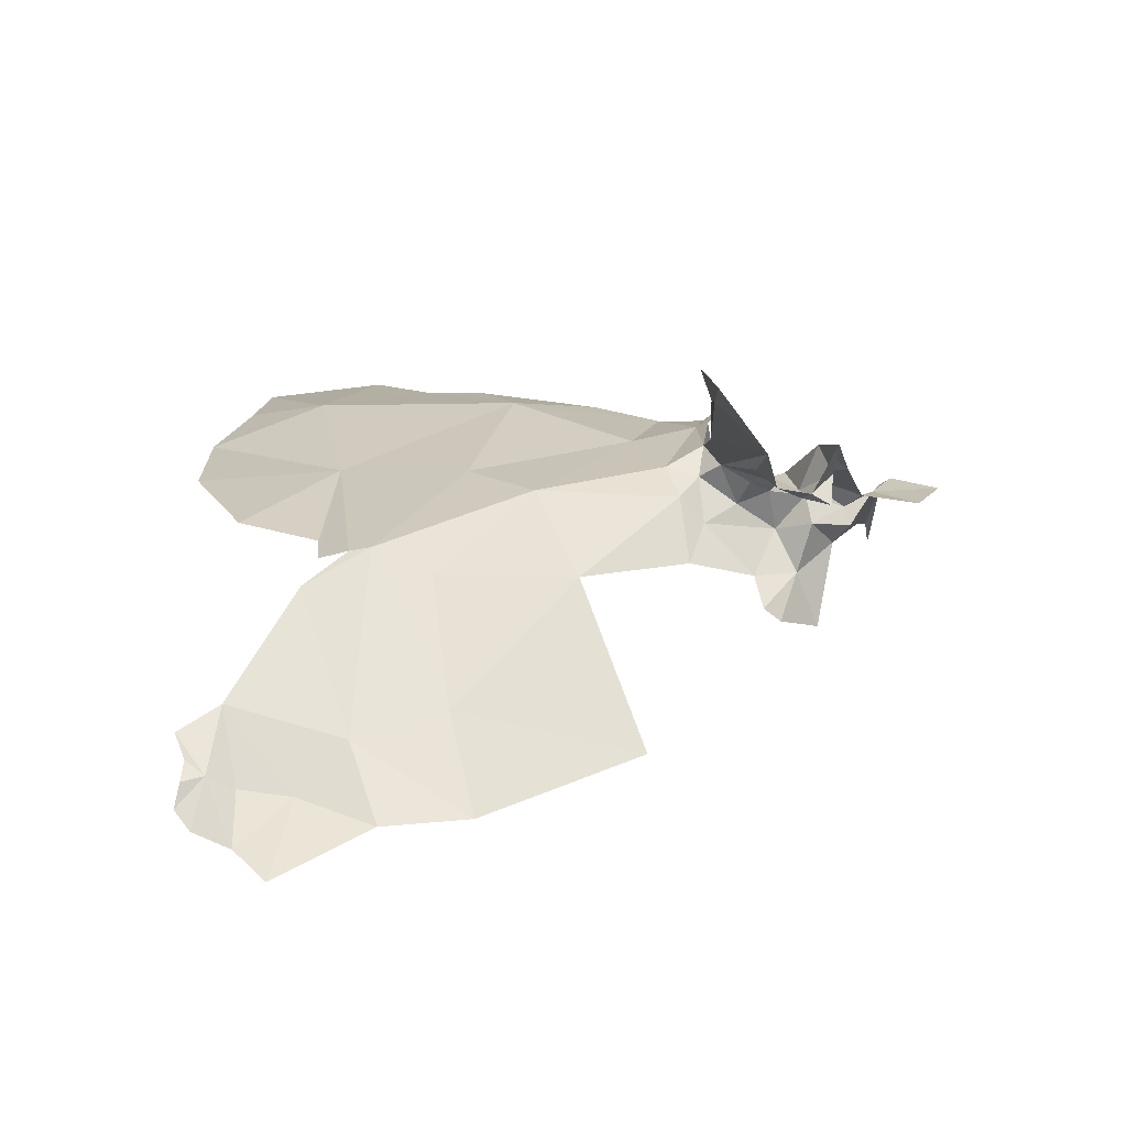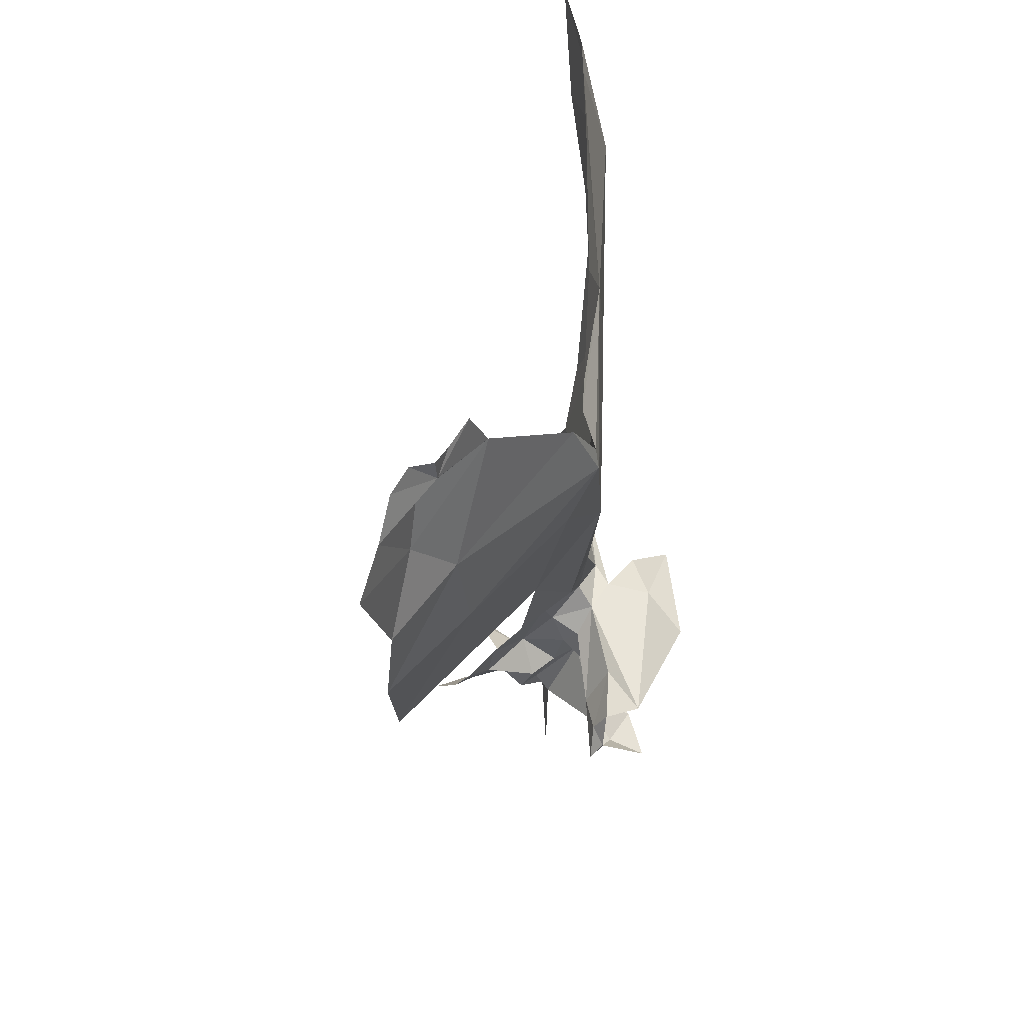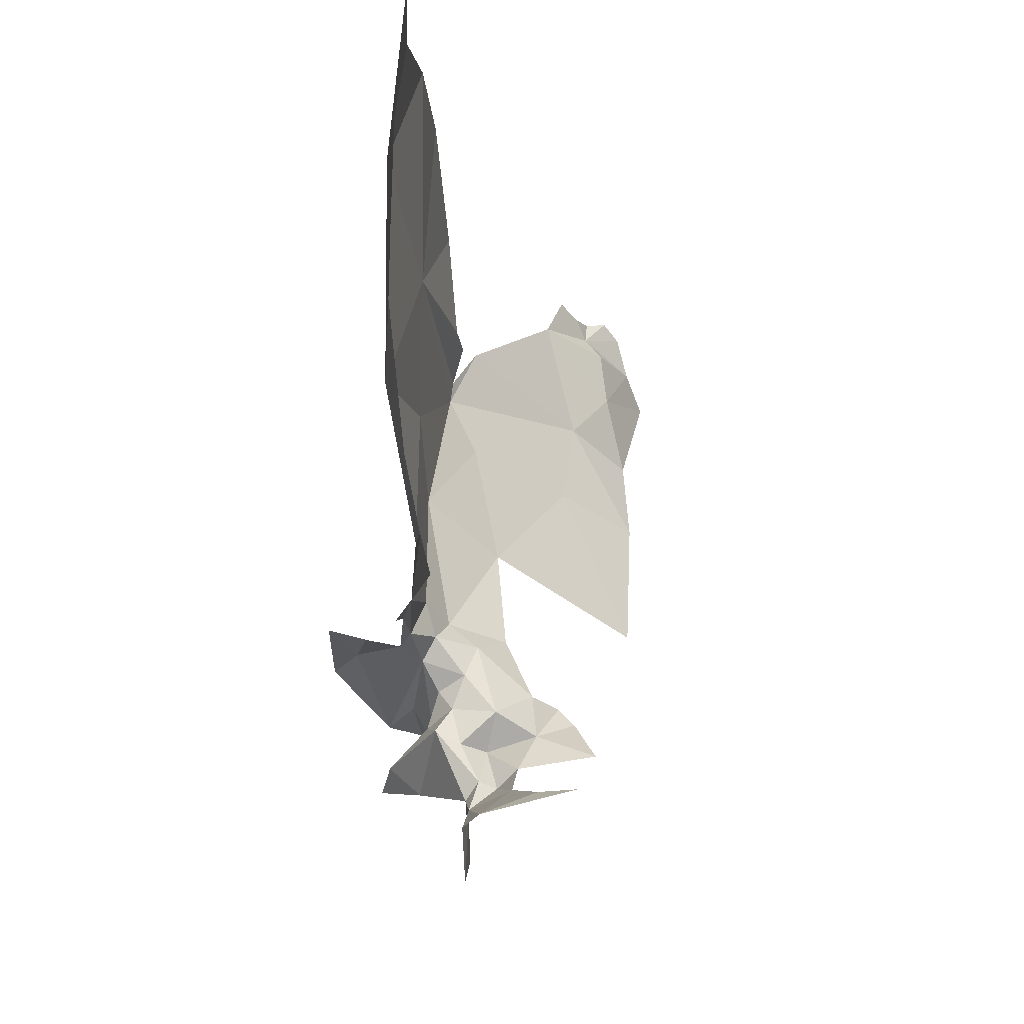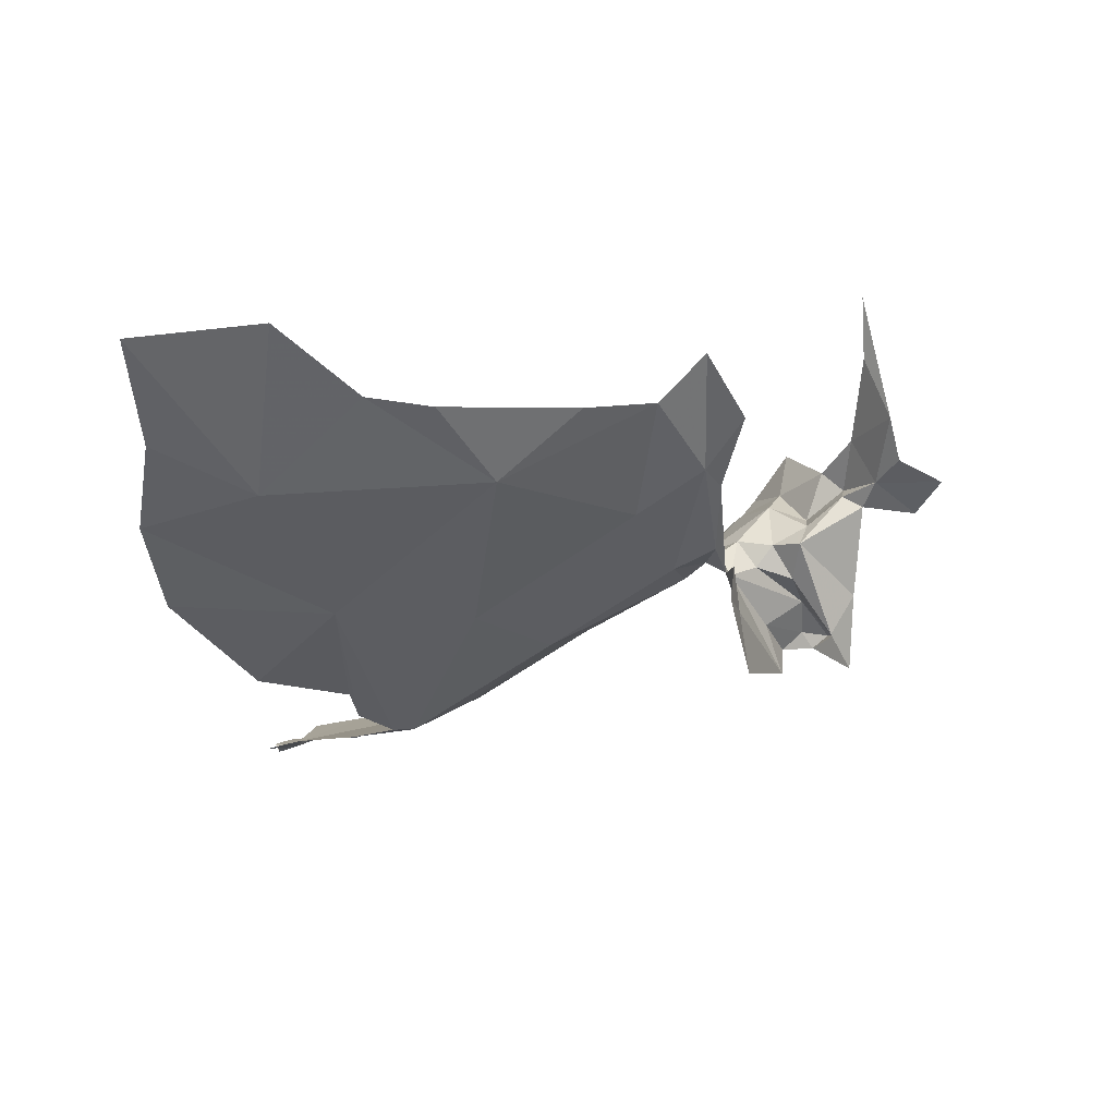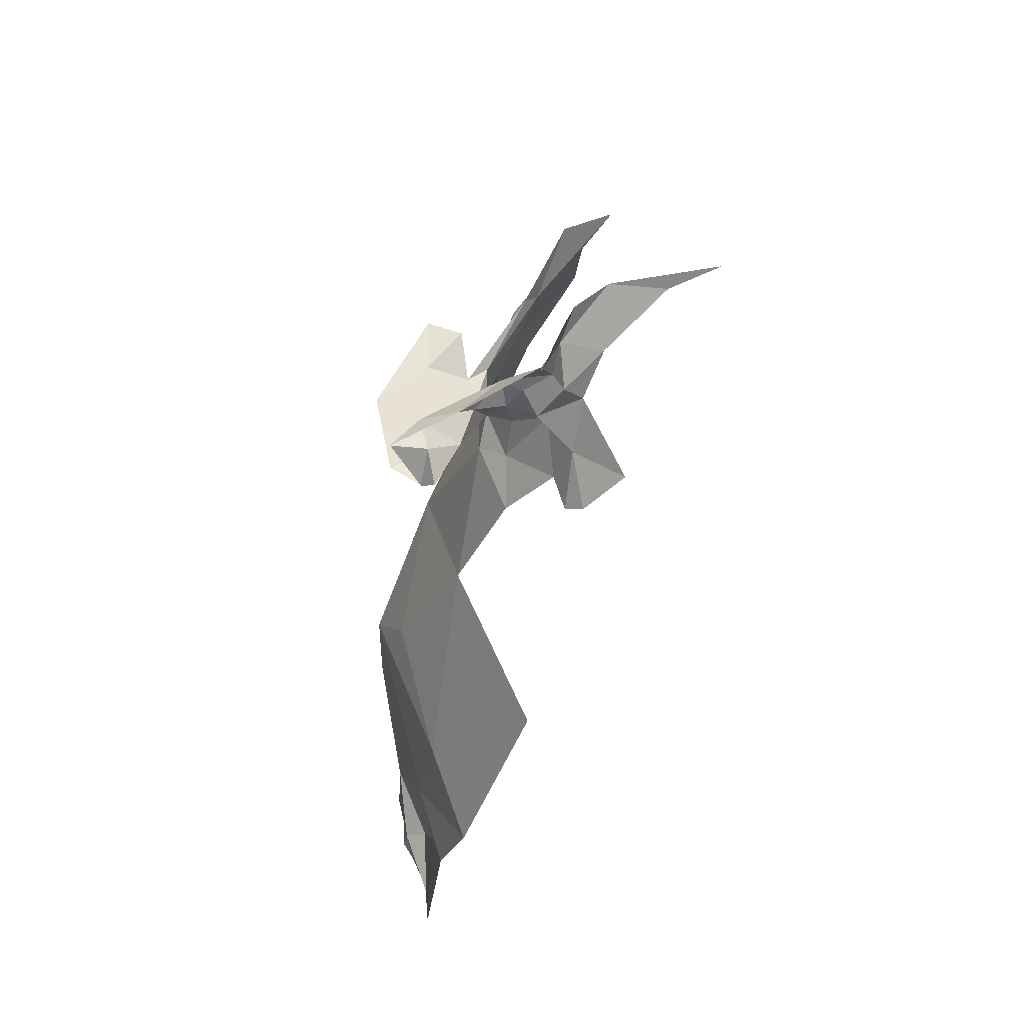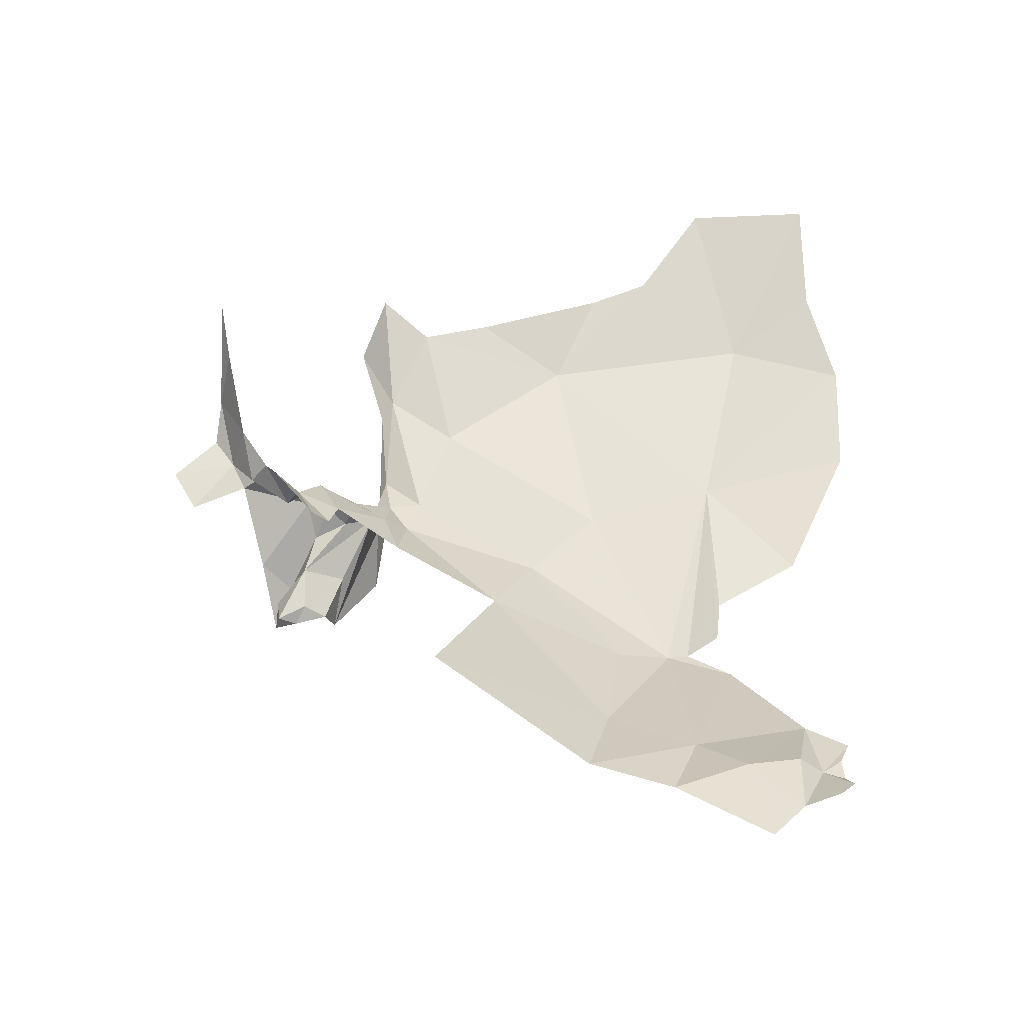
<metadata>
{"format":"obj","ext":"obj","renderer":"f3d","projection":"perspective","resolution":1024,"background":"white","views":[{"elev":-43.9,"azim":-86.5,"up":"+Z"},{"elev":40.2,"azim":-155.1,"up":"+Y"},{"elev":-17.3,"azim":29.6,"up":"+Y"},{"elev":74.6,"azim":-99.3,"up":"+Z"},{"elev":-15.1,"azim":-8.1,"up":"+Z"},{"elev":-52.3,"azim":90.2,"up":"+Z"}]}
</metadata>
<code>
v 1.558 0.7542 0.5635
v 1.539 0.7302 0.5647
v 1.5 0.8245 0.577
v 1.623 0.6906 0.6713
v 1.707 0.7096 0.6761
v 1.78 0.7011 0.7094
v 1.562 0.7122 0.5942
v 1.624 0.7326 0.5931
v 1.615 0.8505 0.4065
v 1.663 0.798 0.439
v 1.597 0.8243 0.4789
v 1.573 0.7471 0.5412
v 1.602 0.7707 0.5383
v 1.523 0.9479 0.5077
v 1.58 0.8833 0.46
v 1.567 0.8504 0.535
v 1.545 0.8011 0.52
v 1.527 0.8076 0.5576
v 1.485 0.8837 0.5449
v 1.525 0.902 0.5444
v 1.51 0.8572 0.5512
v 1.594 0.8733 0.4121
v 1.434 0.7561 0.5067
v 1.474 0.9222 0.5685
v 1.463 0.8375 0.5373
v 1.386 0.7967 0.5072
v 1.496 0.9519 0.571
v 1.443 0.8229 0.4823
v 1.576 0.6829 0.6335
v 1.551 0.6229 0.5841
v 1.528 0.6562 0.5329
v 1.446 1.564 0.04154
v 1.473 1.531 0.04089
v 1.433 1.551 0.1427
v 1.437 1.607 0.1036
v 1.444 1.592 0.0656
v 1.394 1.462 0.2984
v 1.45 1.395 0.09241
v 1.381 1.374 0.3498
v 1.501 1.244 0.003956
v 1.566 1.035 0.1463
v 1.457 1.275 0.1384
v 1.462 1.601 0.0049
v 1.472 1.58 -0.0221
v 1.474 1.527 -0.0487
v 1.39 0.8114 0.4199
v 1.411 0.8245 0.4356
v 1.406 0.7866 0.4139
v 1.415 0.8789 0.4958
v 1.411 0.9434 0.6974
v 1.457 0.9293 0.6798
v 1.409 0.9267 0.626
v 1.337 0.9232 0.5727
v 1.396 0.781 0.462
v 1.477 1.459 0.0279
v 1.48 1.357 -0.01897
v 1.353 0.8653 0.4587
v 1.467 0.9336 0.6124
v 1.391 0.8547 0.4346
v 1.473 1.482 -0.09862
v 1.444 1.593 0.0319
v 1.345 0.7741 0.4623
v 1.496 0.943 0.6324
v 1.489 0.9968 0.5861
v 1.475 1.115 0.3719
v 1.548 0.9334 0.7352
v 1.494 1.445 0.6129
v 1.43 1.453 0.4136
v 1.41 1.447 0.362
v 1.73 1.446 1.055
v 1.74 1.617 1.049
v 1.591 1.502 0.8569
v 1.569 0.9506 0.7489
v 1.54 1.043 0.6946
v 1.636 1.004 0.8382
v 1.572 1.214 0.8226
v 1.435 1.171 0.496
v 1.489 0.9797 0.5262
v 1.469 1.266 0.5733
v 1.633 1.097 0.8719
v 1.655 1.621 0.9137
v 1.597 1.658 0.7825
v 1.41 1.298 0.3253
v 1.385 1.403 0.3486
v 1.525 0.97 0.4361
v 1.661 1.357 0.9534
v 1.531 1.655 0.6432
v 1.454 1.568 0.4778
v 1.601 0.9004 0.8353
v 1.676 0.9373 0.8781
v 1.644 1.274 0.9285
f 1 2 3
f 4 5 6
f 7 8 4
f 9 10 11
f 1 12 7
f 11 10 13
f 14 15 16
f 16 17 18
f 2 1 7
f 19 20 21
f 22 11 15
f 3 2 23
f 11 17 16
f 11 13 17
f 24 20 19
f 25 21 3
f 25 19 21
f 26 25 3
f 5 4 8
f 12 8 7
f 21 18 3
f 23 26 3
f 20 14 16
f 20 27 14
f 28 25 26
f 1 17 12
f 1 18 17
f 16 15 11
f 13 8 12
f 29 7 4
f 3 18 1
f 27 20 24
f 12 17 13
f 9 11 22
f 21 16 18
f 21 20 16
f 29 30 7
f 7 31 2
f 30 31 7
f 32 33 34
f 35 32 34
f 35 36 32
f 37 34 38
f 37 38 39
f 40 41 42
f 43 44 32
f 44 45 32
f 46 47 48
f 28 49 24
f 50 51 52
f 42 39 38
f 50 52 53
f 26 54 28
f 55 56 38
f 33 45 55
f 57 58 24
f 19 25 28
f 33 55 34
f 19 28 24
f 46 48 54
f 47 28 48
f 47 46 59
f 55 60 56
f 36 61 32
f 62 46 54
f 53 52 57
f 32 61 43
f 55 38 34
f 57 49 59
f 62 54 26
f 24 58 63
f 38 56 40
f 33 32 45
f 59 49 47
f 28 54 48
f 42 38 40
f 28 47 49
f 64 27 63
f 65 42 41
f 23 62 26
f 52 51 58
f 58 66 63
f 67 68 69
f 58 57 52
f 70 71 72
f 63 66 73
f 24 49 57
f 74 75 76
f 64 77 78
f 24 63 27
f 39 77 79
f 75 80 76
f 81 72 71
f 67 79 76
f 67 72 82
f 65 77 83
f 37 39 84
f 67 84 39
f 67 69 84
f 14 85 15
f 78 77 65
f 86 70 72
f 87 88 67
f 73 75 74
f 73 64 63
f 74 77 64
f 60 55 45
f 77 74 79
f 78 65 85
f 14 78 85
f 67 88 68
f 89 73 66
f 76 86 72
f 82 72 81
f 76 79 74
f 79 67 39
f 90 73 89
f 90 75 73
f 87 67 82
f 73 74 64
f 83 42 65
f 83 77 39
f 76 91 86
f 76 80 91
f 72 67 76
f 27 78 14
f 27 64 78
f 83 39 42

</code>
